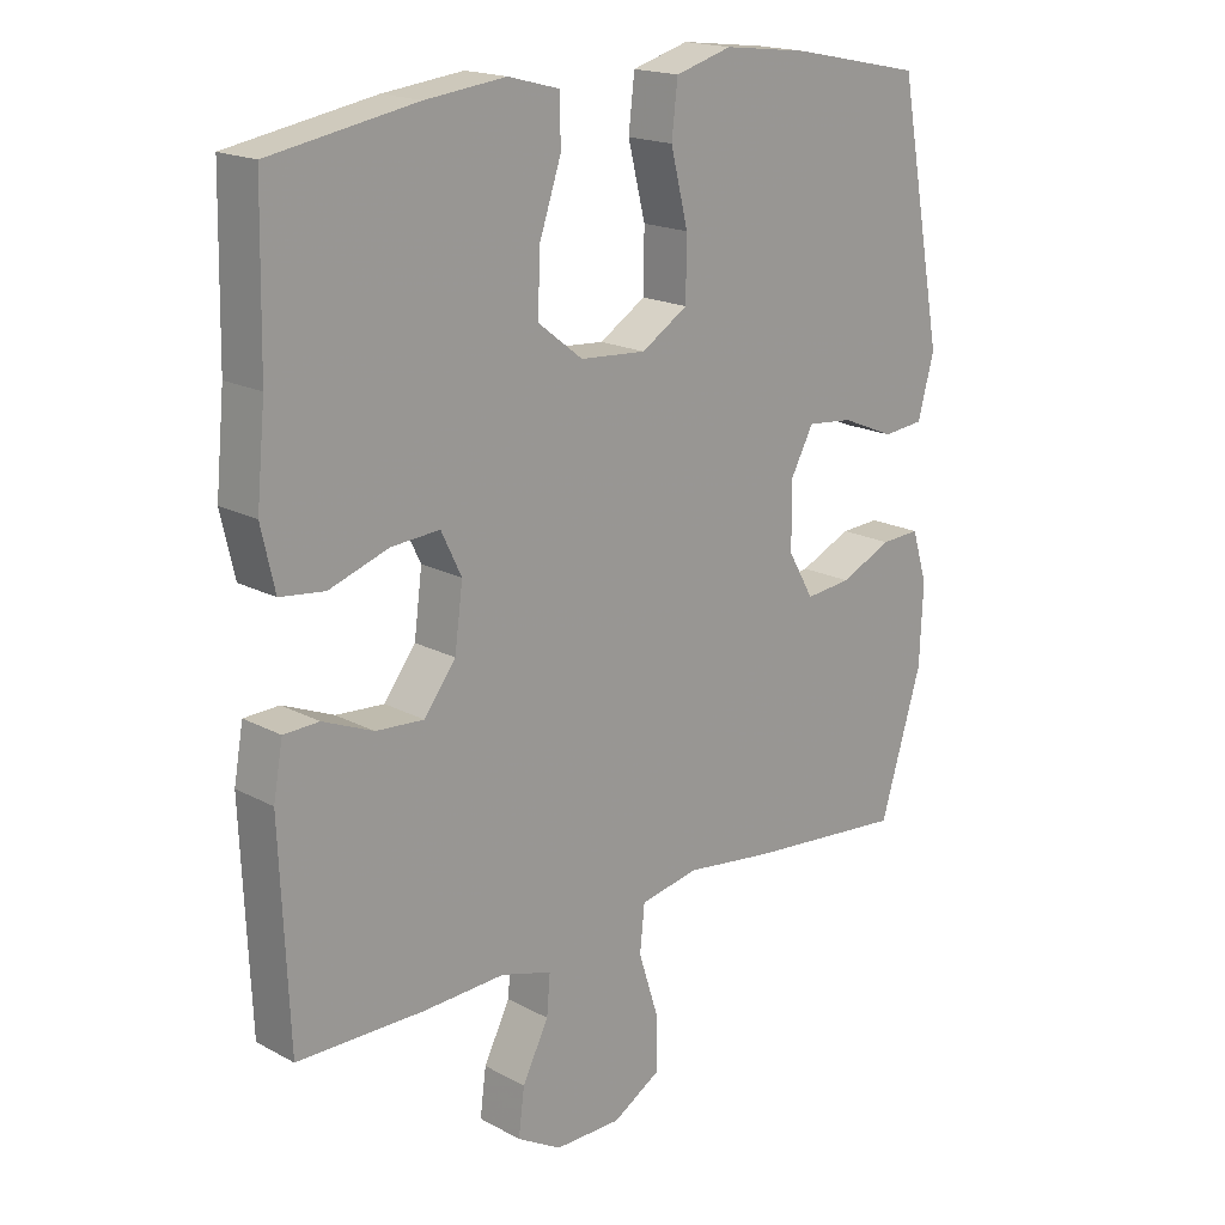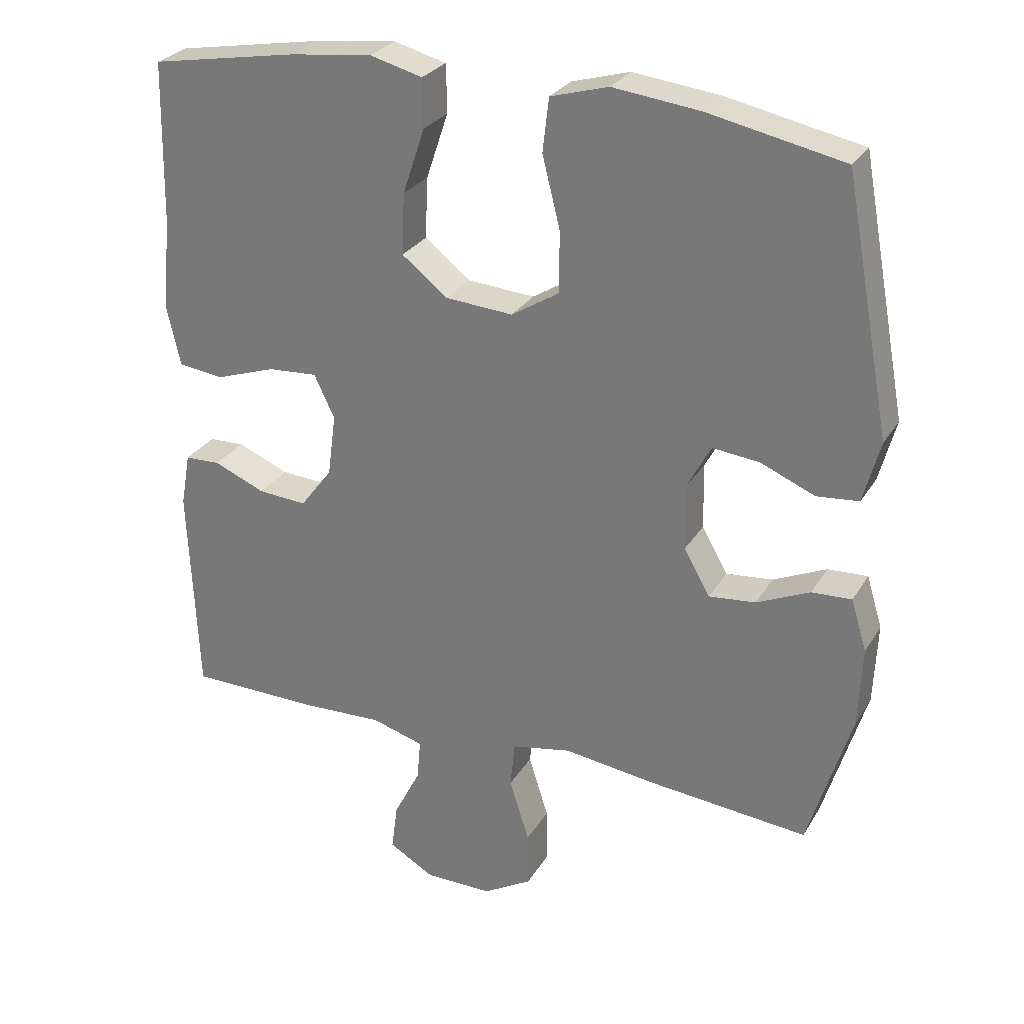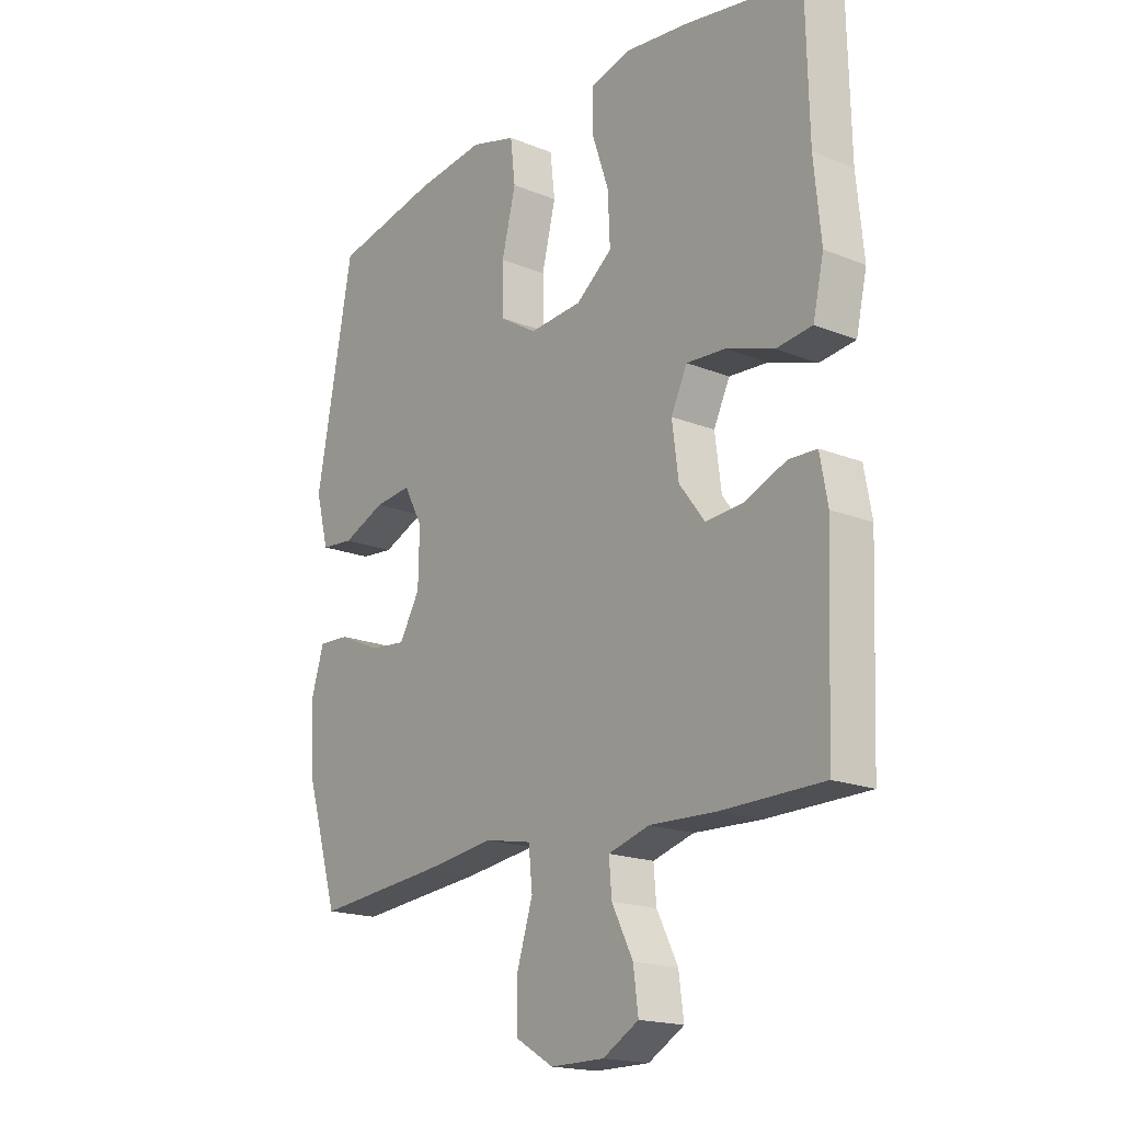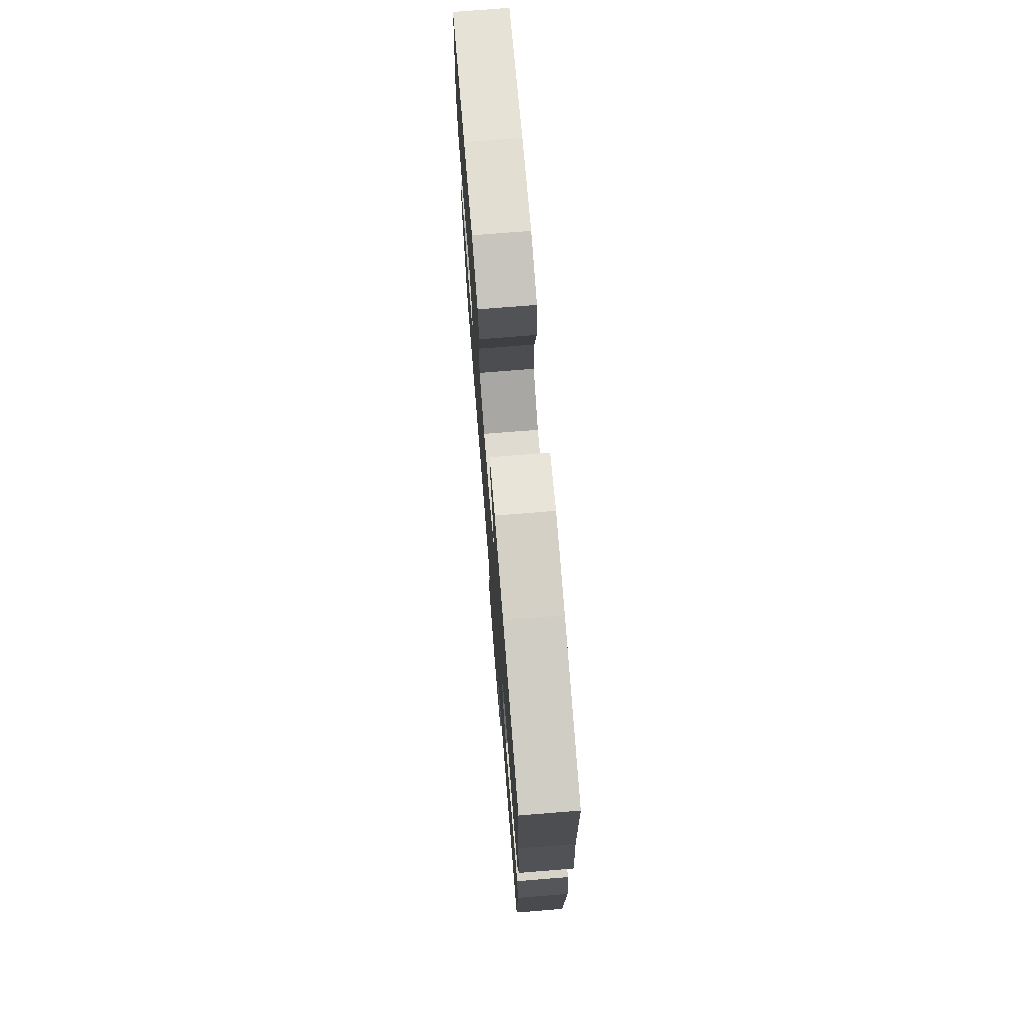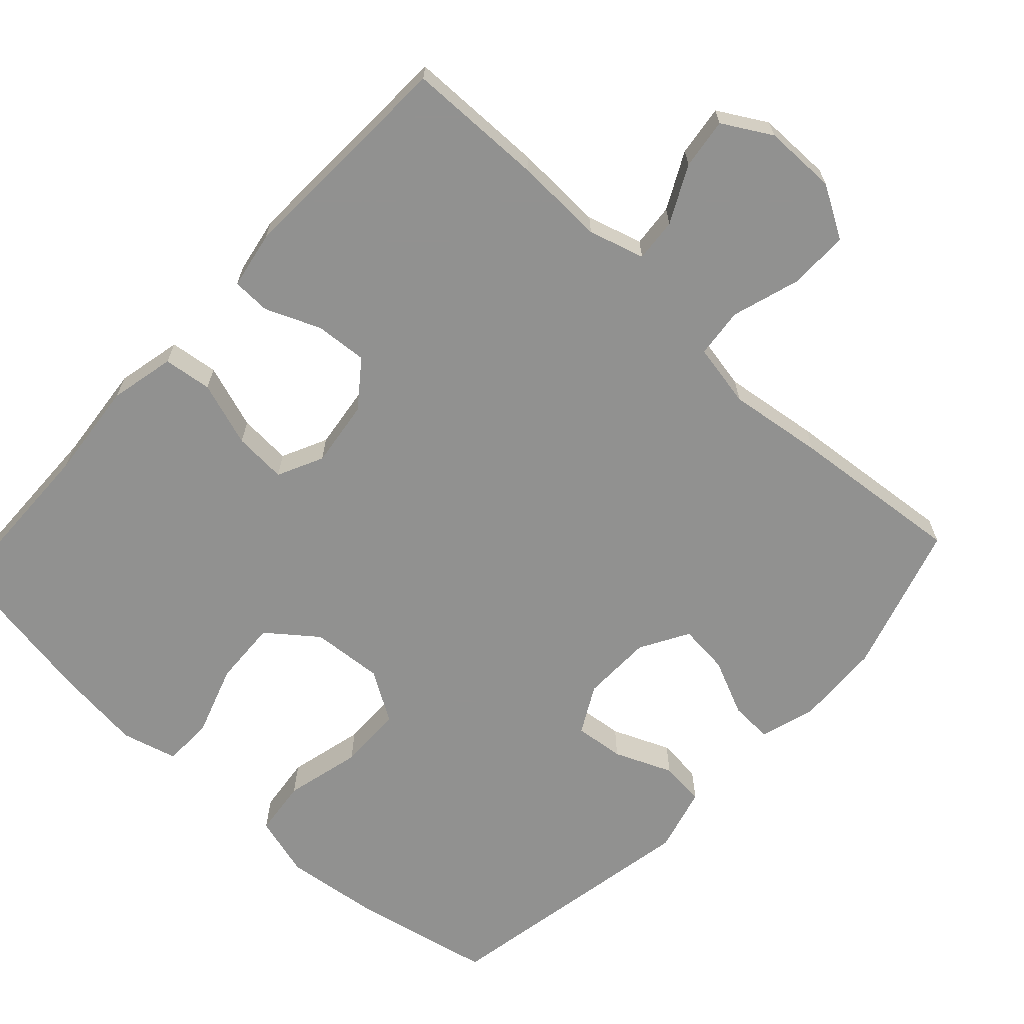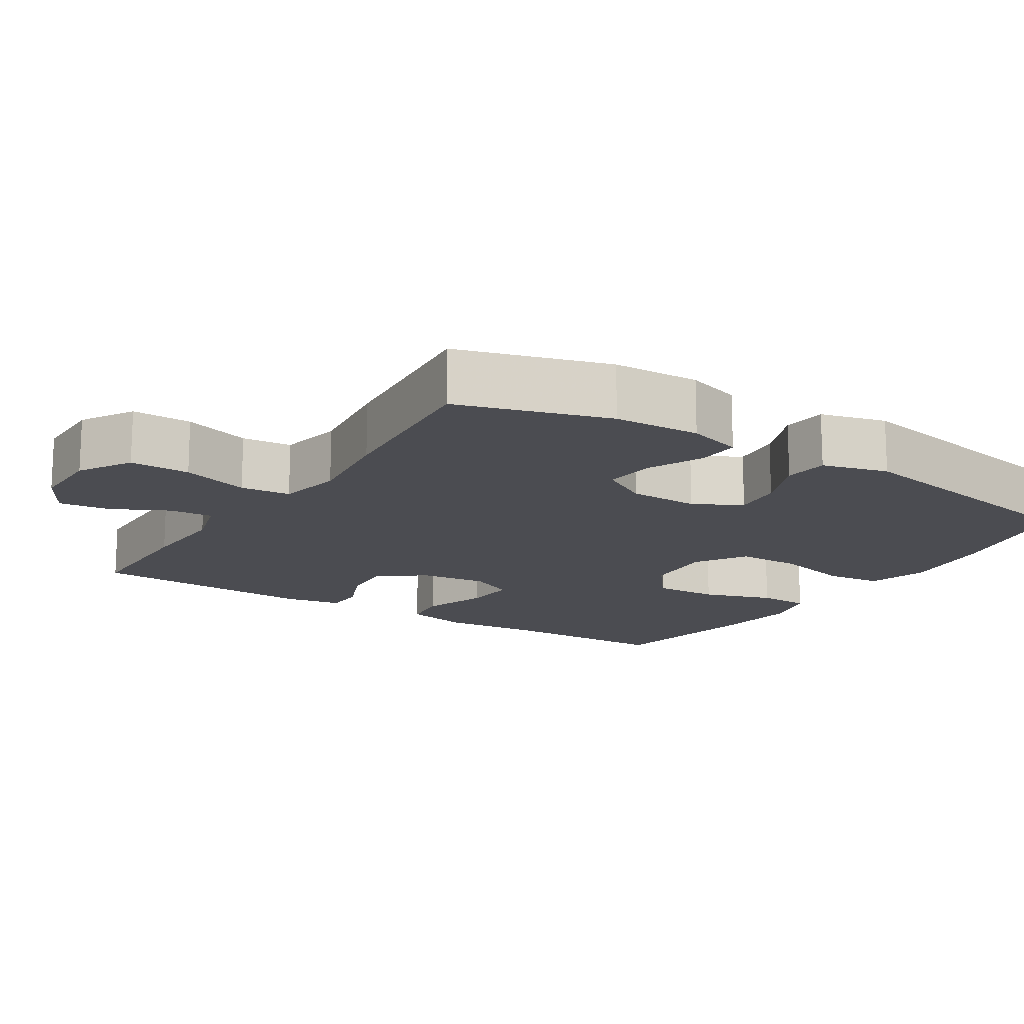
<metadata>
{"format":"obj","ext":"obj","renderer":"f3d","projection":"perspective","resolution":1024,"background":"white","views":[{"elev":18.3,"azim":135.9,"up":"+Z"},{"elev":27.9,"azim":-154.8,"up":"+Z"},{"elev":-18.3,"azim":52.1,"up":"+Z"},{"elev":74.0,"azim":85.4,"up":"+Z"},{"elev":-66.0,"azim":137.4,"up":"+Y"},{"elev":-15.4,"azim":-122.6,"up":"+Y"}]}
</metadata>
<code>
v 0.5 0.07 0.5
v 0.505 0.07 0.264
v 0.518 0.07 0.131
v 0.498 0.07 0.042
v 0.432 0.07 0.034
v 0.344 0.07 0.064
v 0.272 0.07 0.069
v 0.242 0.07 0.007
v 0.254 0.07 -0.084
v 0.301 0.07 -0.146
v 0.372 0.07 -0.141
v 0.447 0.07 -0.11
v 0.499 0.07 -0.112
v 0.513 0.07 -0.19
v 0.5 0.07 -0.5
v 0.312 0.07 -0.502
v 0.19 0.07 -0.497
v 0.114 0.07 -0.519
v 0.119 0.07 -0.578
v 0.158 0.07 -0.655
v 0.167 0.07 -0.724
v 0.101 0.07 -0.762
v 0.002 0.07 -0.762
v -0.069 0.07 -0.72
v -0.068 0.07 -0.638
v -0.039 0.07 -0.546
v -0.046 0.07 -0.478
v -0.133 0.07 -0.461
v -0.263 0.07 -0.478
v -0.5 0.07 -0.5
v -0.562 0.07 -0.295
v -0.567 0.07 -0.177
v -0.544 0.07 -0.102
v -0.486 0.07 -0.105
v -0.409 0.07 -0.14
v -0.341 0.07 -0.147
v -0.303 0.07 -0.081
v -0.301 0.07 0.015
v -0.336 0.07 0.08
v -0.404 0.07 0.073
v -0.483 0.07 0.04
v -0.544 0.07 0.046
v -0.568 0.07 0.136
v -0.5 0.07 0.5
v -0.305 0.07 0.54
v -0.178 0.07 0.555
v -0.094 0.07 0.531
v -0.085 0.07 0.454
v -0.111 0.07 0.35
v -0.11 0.07 0.262
v -0.041 0.07 0.219
v 0.057 0.07 0.226
v 0.124 0.07 0.278
v 0.12 0.07 0.367
v 0.088 0.07 0.462
v 0.089 0.07 0.532
v 0.165 0.07 0.552
v 0.284 0.07 0.538
v 0.5 0 0.5
v 0.505 0 0.264
v 0.518 0 0.131
v 0.498 0 0.042
v 0.432 0 0.034
v 0.344 0 0.064
v 0.272 0 0.069
v 0.242 0 0.007
v 0.254 0 -0.084
v 0.301 0 -0.146
v 0.372 0 -0.141
v 0.447 0 -0.11
v 0.499 0 -0.112
v 0.513 0 -0.19
v 0.5 0 -0.5
v 0.312 0 -0.502
v 0.19 0 -0.497
v 0.114 0 -0.519
v 0.119 0 -0.578
v 0.158 0 -0.655
v 0.167 0 -0.724
v 0.101 0 -0.762
v 0.002 0 -0.762
v -0.069 0 -0.72
v -0.068 0 -0.638
v -0.039 0 -0.546
v -0.046 0 -0.478
v -0.133 0 -0.461
v -0.263 0 -0.478
v -0.5 0 -0.5
v -0.562 0 -0.295
v -0.567 0 -0.177
v -0.544 0 -0.102
v -0.486 0 -0.105
v -0.409 0 -0.14
v -0.341 0 -0.147
v -0.303 0 -0.081
v -0.301 0 0.015
v -0.336 0 0.08
v -0.404 0 0.073
v -0.483 0 0.04
v -0.544 0 0.046
v -0.568 0 0.136
v -0.5 0 0.5
v -0.305 0 0.54
v -0.178 0 0.555
v -0.094 0 0.531
v -0.085 0 0.454
v -0.111 0 0.35
v -0.11 0 0.262
v -0.041 0 0.219
v 0.057 0 0.226
v 0.124 0 0.278
v 0.12 0 0.367
v 0.088 0 0.462
v 0.089 0 0.532
v 0.165 0 0.552
v 0.284 0 0.538
f 57 58 1 2
f 54 55 56 57
f 53 54 57 2
f 52 53 2 3
f 51 52 3 4
f 46 47 48 49
f 46 49 50
f 45 46 50
f 44 45 50
f 43 44 50 51
f 40 41 42 43
f 39 40 43 51
f 32 33 34 35
f 32 35 36
f 31 32 36
f 28 29 30 31
f 27 28 31 36
f 23 24 25 26
f 23 26 27
f 22 23 27
f 19 20 21 22
f 18 19 22 27
f 17 18 27 36
f 11 12 13 14
f 10 11 14 15
f 9 10 15 16
f 51 4 5 6
f 51 6 7
f 38 39 51 7
f 37 38 7 8
f 36 37 8 9
f 9 16 17 36
f 60 59 116 115
f 115 114 113 112
f 60 115 112 111
f 61 60 111 110
f 62 61 110 109
f 107 106 105 104
f 108 107 104
f 108 104 103
f 108 103 102
f 109 108 102 101
f 101 100 99 98
f 109 101 98 97
f 93 92 91 90
f 94 93 90
f 94 90 89
f 89 88 87 86
f 94 89 86 85
f 84 83 82 81
f 85 84 81
f 85 81 80
f 80 79 78 77
f 85 80 77 76
f 94 85 76 75
f 72 71 70 69
f 73 72 69 68
f 74 73 68 67
f 64 63 62 109
f 65 64 109
f 65 109 97 96
f 66 65 96 95
f 67 66 95 94
f 94 75 74 67
f 1 59 60 2
f 2 60 61 3
f 3 61 62 4
f 4 62 63 5
f 5 63 64 6
f 6 64 65 7
f 7 65 66 8
f 8 66 67 9
f 9 67 68 10
f 10 68 69 11
f 11 69 70 12
f 12 70 71 13
f 13 71 72 14
f 14 72 73 15
f 15 73 74 16
f 16 74 75 17
f 17 75 76 18
f 18 76 77 19
f 19 77 78 20
f 20 78 79 21
f 21 79 80 22
f 22 80 81 23
f 23 81 82 24
f 24 82 83 25
f 25 83 84 26
f 26 84 85 27
f 27 85 86 28
f 28 86 87 29
f 29 87 88 30
f 30 88 89 31
f 31 89 90 32
f 32 90 91 33
f 33 91 92 34
f 34 92 93 35
f 35 93 94 36
f 36 94 95 37
f 37 95 96 38
f 38 96 97 39
f 39 97 98 40
f 40 98 99 41
f 41 99 100 42
f 42 100 101 43
f 43 101 102 44
f 44 102 103 45
f 45 103 104 46
f 46 104 105 47
f 47 105 106 48
f 48 106 107 49
f 49 107 108 50
f 50 108 109 51
f 51 109 110 52
f 52 110 111 53
f 53 111 112 54
f 54 112 113 55
f 55 113 114 56
f 56 114 115 57
f 57 115 116 58
f 58 116 59 1

</code>
